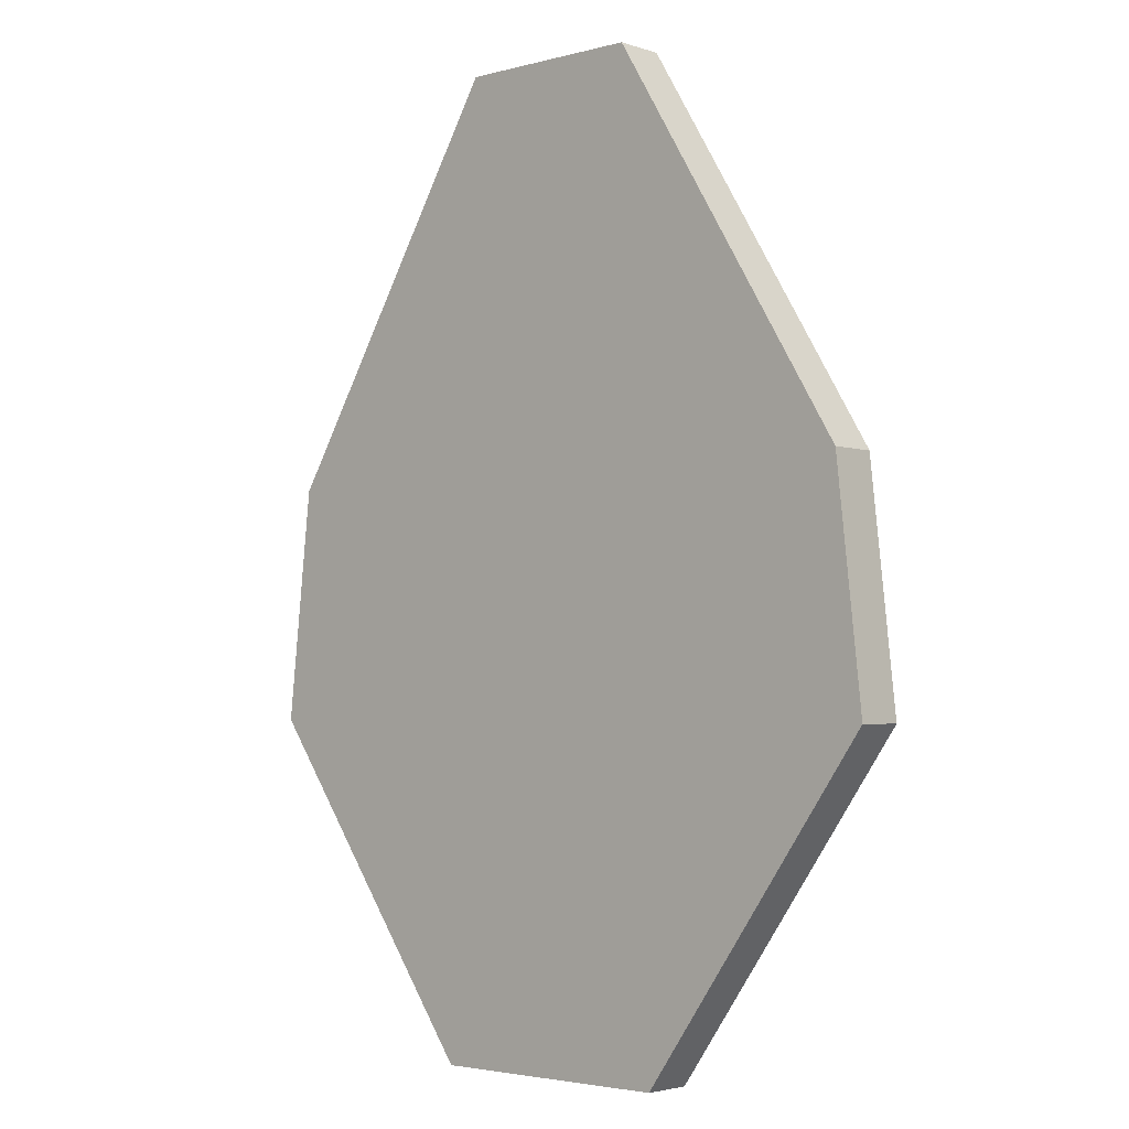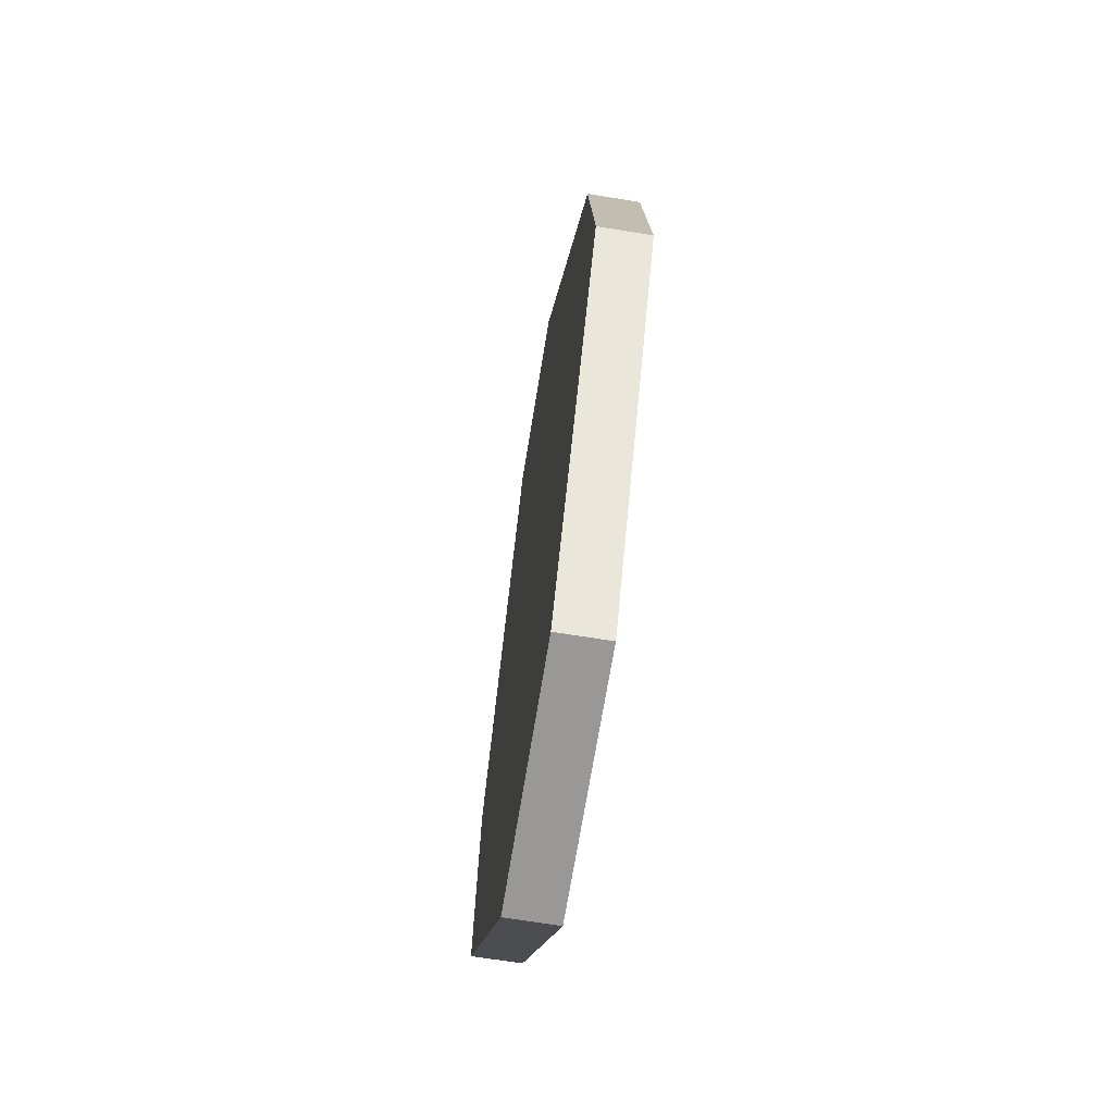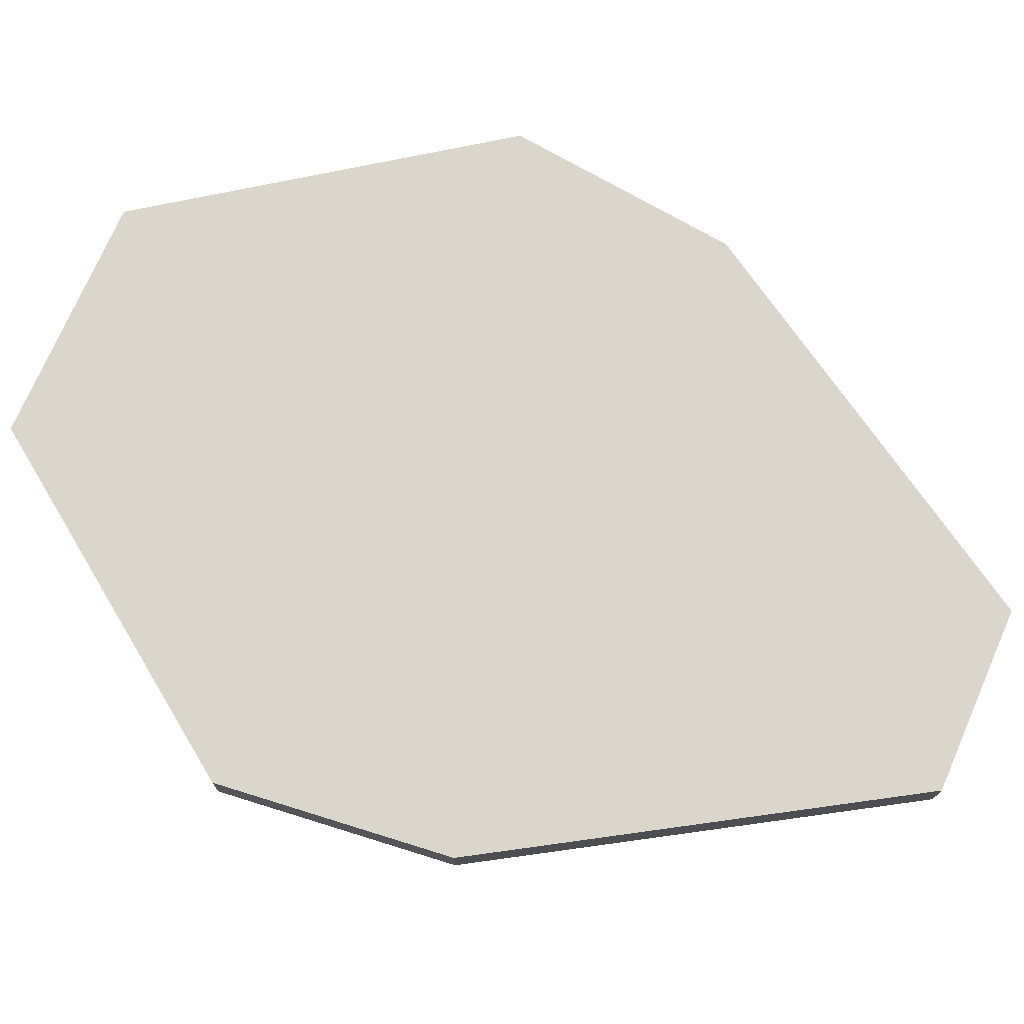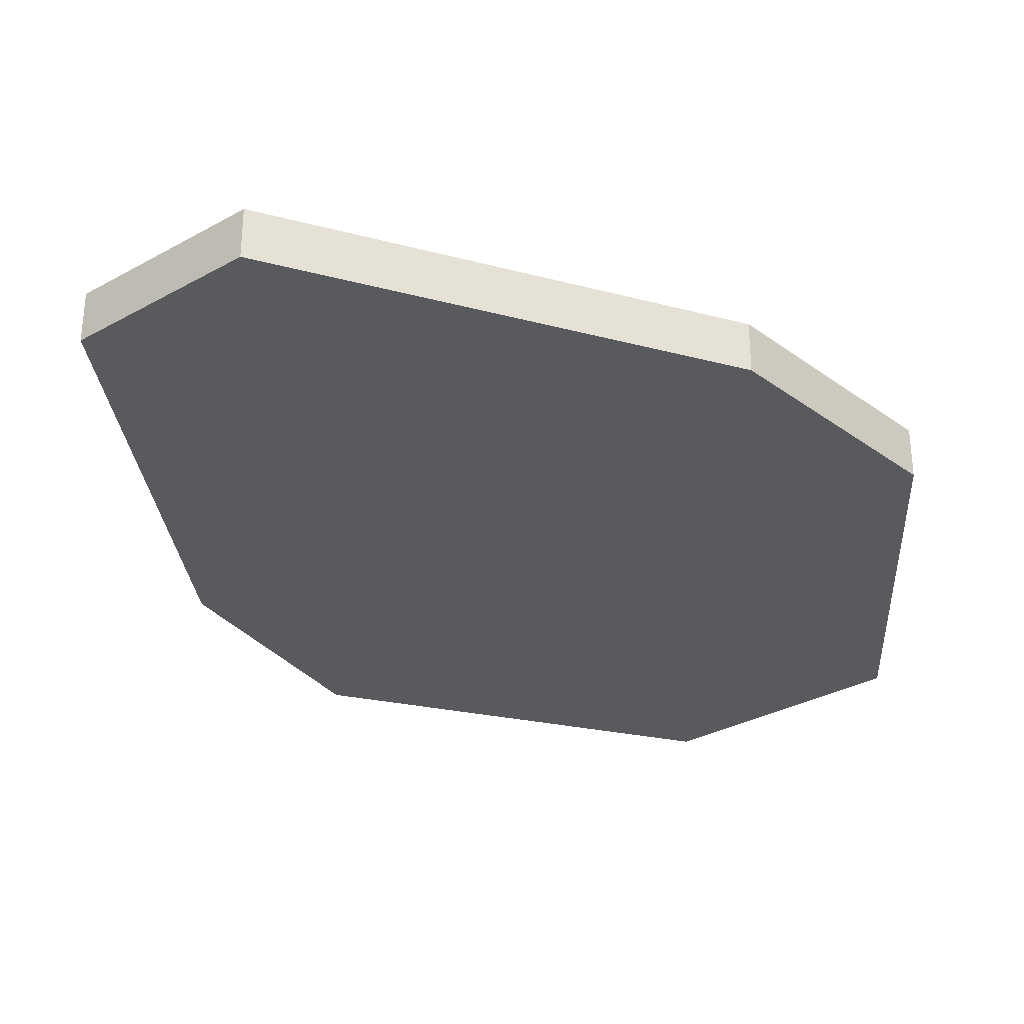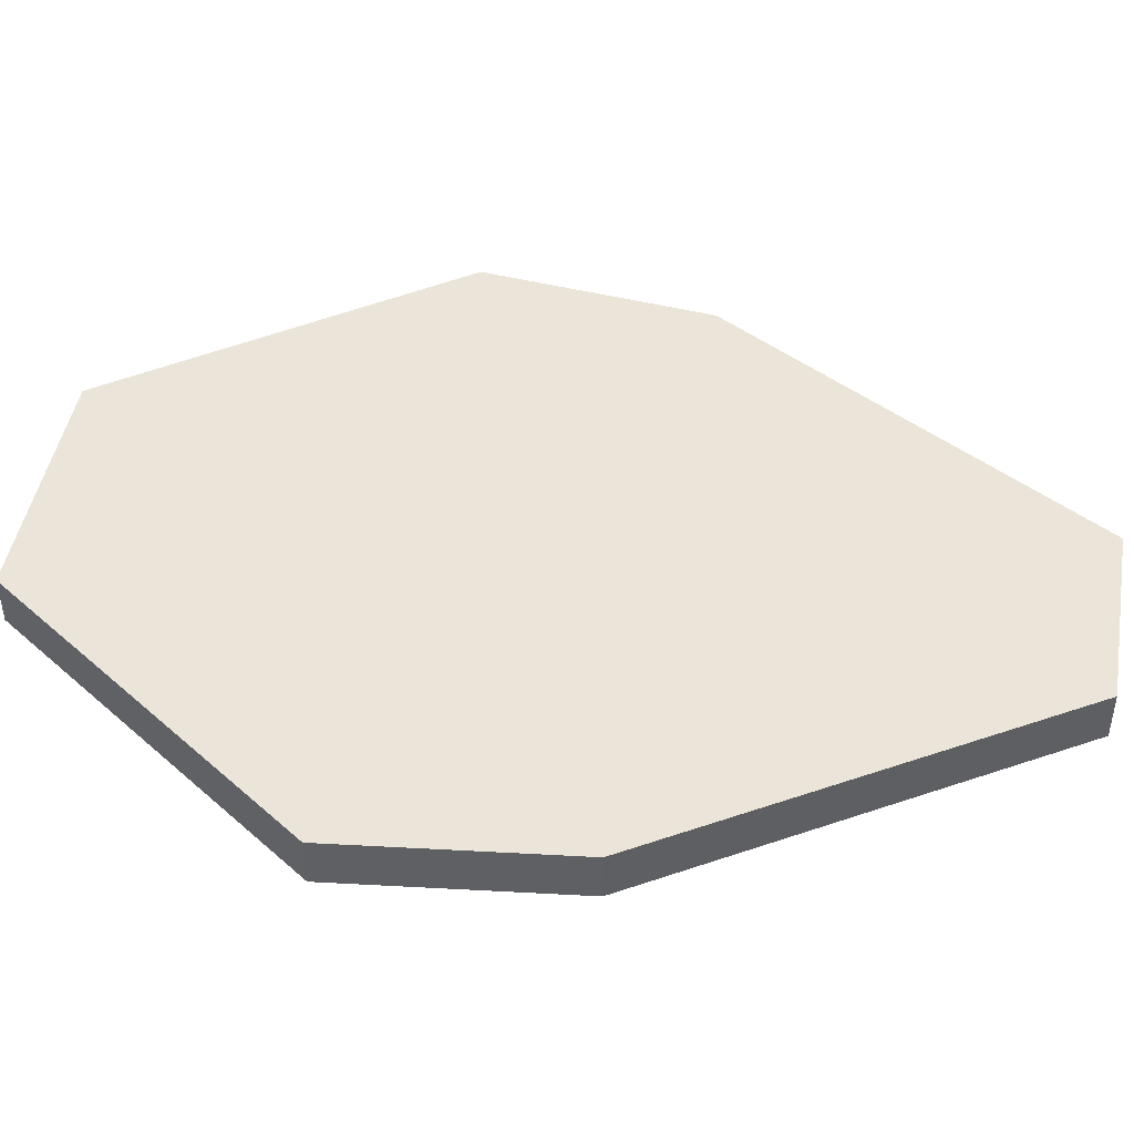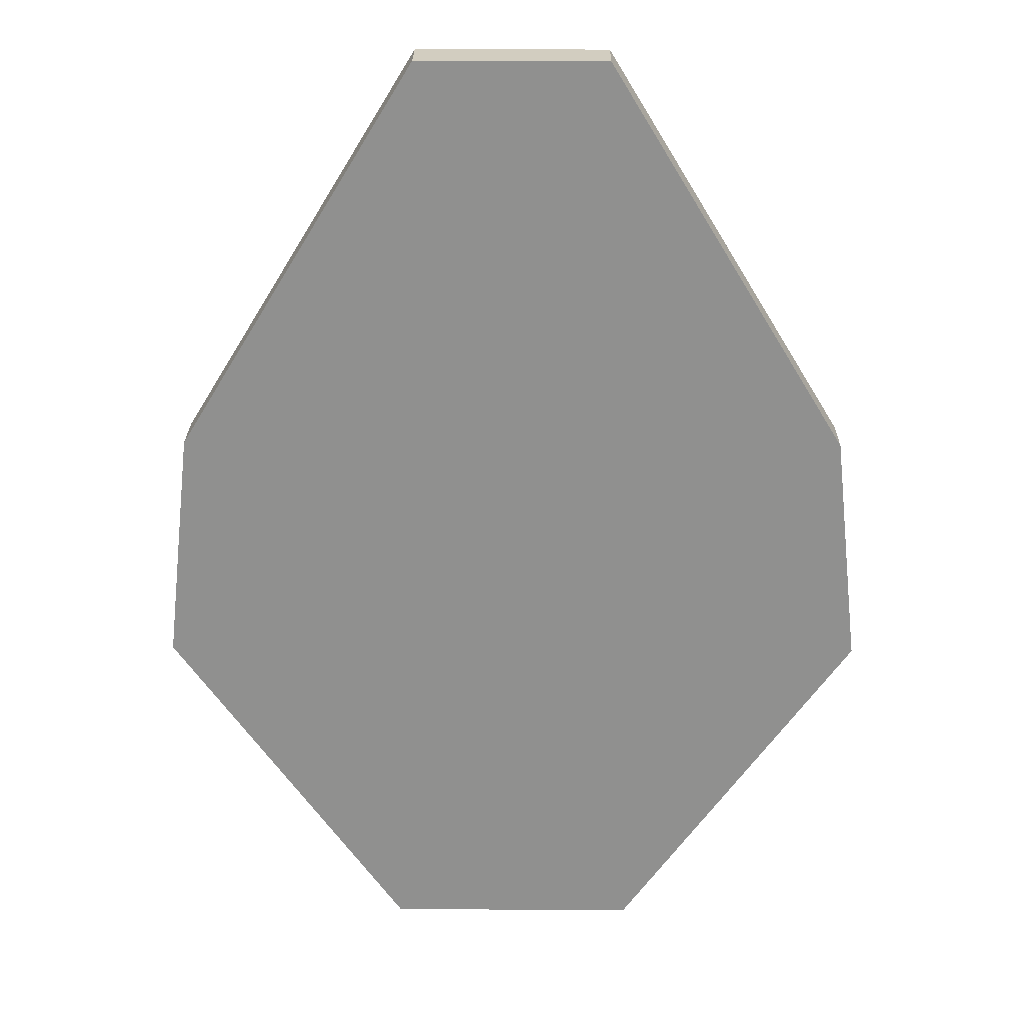
<metadata>
{"format":"obj","ext":"obj","renderer":"f3d","projection":"perspective","resolution":1024,"background":"white","views":[{"elev":-3.2,"azim":-137.7,"up":"+Y"},{"elev":-68.6,"azim":-99.2,"up":"+Y"},{"elev":73.8,"azim":113.6,"up":"+Z"},{"elev":-31.8,"azim":-141.9,"up":"+Z"},{"elev":45.4,"azim":99.9,"up":"+Z"},{"elev":24.4,"azim":-179.3,"up":"+Y"}]}
</metadata>
<code>
g Object022
v 0.3752 -1.53 -8.8
v 0 -1.53 -8.65
v 0.3752 -1.53 -8.65
v 0 -1.53 -8.8
v -0.3752 -1.53 -8.8
v -0.3752 -1.53 -8.65
v 1.083 -0.5349 -8.8
v 0.3752 -1.53 -8.8
v 0.3752 -1.53 -8.65
v 1.083 -0.5349 -8.65
v 0.3752 -1.53 -8.65
v 1.005 0.1738 -8.65
v 1.083 -0.5349 -8.65
v 0.2832 1.353 -8.65
v 0 -1.53 -8.65
v 0 1.353 -8.65
v -0.2832 1.353 -8.65
v -0.3752 -1.53 -8.65
v -1.005 0.1738 -8.65
v -1.083 -0.5349 -8.65
v 0.3752 -1.53 -8.8
v 1.083 -0.5349 -8.8
v 1.005 0.1738 -8.8
v 0.2832 1.353 -8.8
v 0 -1.53 -8.8
v 0 1.353 -8.8
v -0.2832 1.353 -8.8
v -0.3752 -1.53 -8.8
v -1.005 0.1738 -8.8
v -1.083 -0.5349 -8.8
v 0.2832 1.353 -8.8
v 1.005 0.1738 -8.8
v 1.005 0.1738 -8.65
v 0.2832 1.353 -8.65
v 0 1.353 -8.8
v 0.2832 1.353 -8.8
v 0.2832 1.353 -8.65
v 0 1.353 -8.65
v -0.2832 1.353 -8.65
v -0.2832 1.353 -8.8
v 1.005 0.1738 -8.8
v 1.083 -0.5349 -8.8
v 1.083 -0.5349 -8.65
v 1.005 0.1738 -8.65
v -1.083 -0.5349 -8.8
v -1.083 -0.5349 -8.65
v -0.3752 -1.53 -8.65
v -0.3752 -1.53 -8.8
v -0.2832 1.353 -8.8
v -0.2832 1.353 -8.65
v -1.005 0.1738 -8.65
v -1.005 0.1738 -8.8
v -1.005 0.1738 -8.8
v -1.005 0.1738 -8.65
v -1.083 -0.5349 -8.65
v -1.083 -0.5349 -8.8
g Object022_0
f 3 2 1
f 2 4 1
f 4 2 5
f 2 6 5
f 9 8 7
f 10 9 7
f 13 12 11
f 12 14 11
f 15 11 14
f 16 15 14
f 15 16 17
f 18 15 17
f 17 19 18
f 19 20 18
f 23 22 21
f 24 23 21
f 21 25 24
f 25 26 24
f 26 25 27
f 25 28 27
f 29 27 28
f 30 29 28
f 33 32 31
f 34 33 31
f 37 36 35
f 38 37 35
f 39 38 35
f 40 39 35
f 43 42 41
f 44 43 41
f 47 46 45
f 48 47 45
f 51 50 49
f 52 51 49
f 55 54 53
f 56 55 53

</code>
